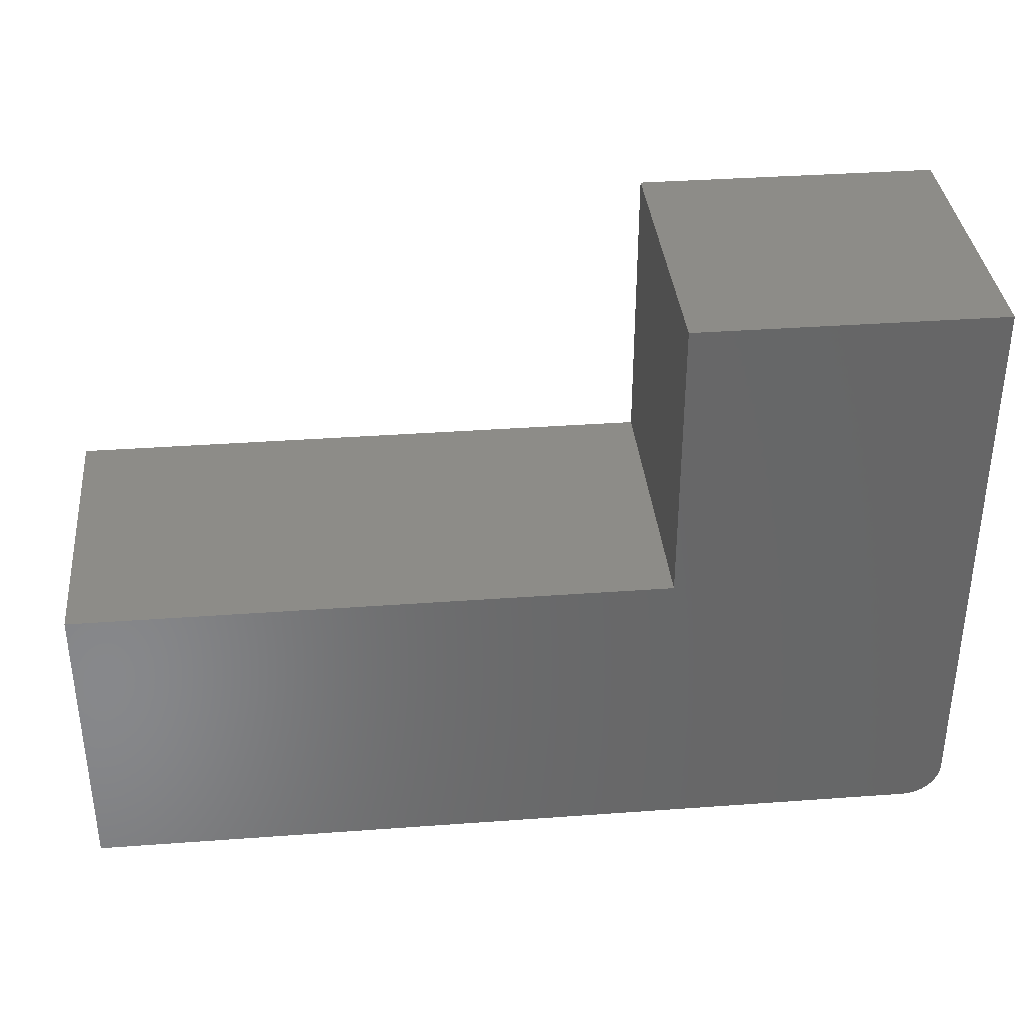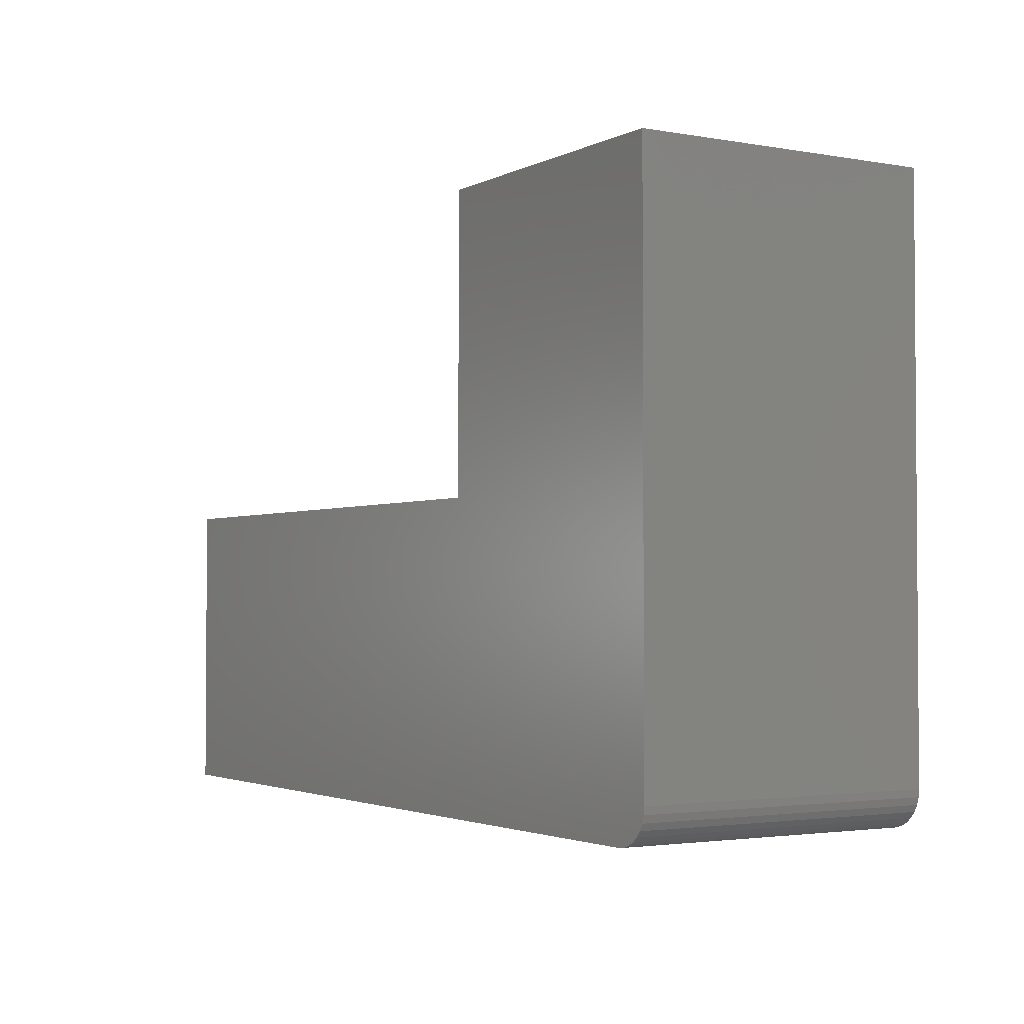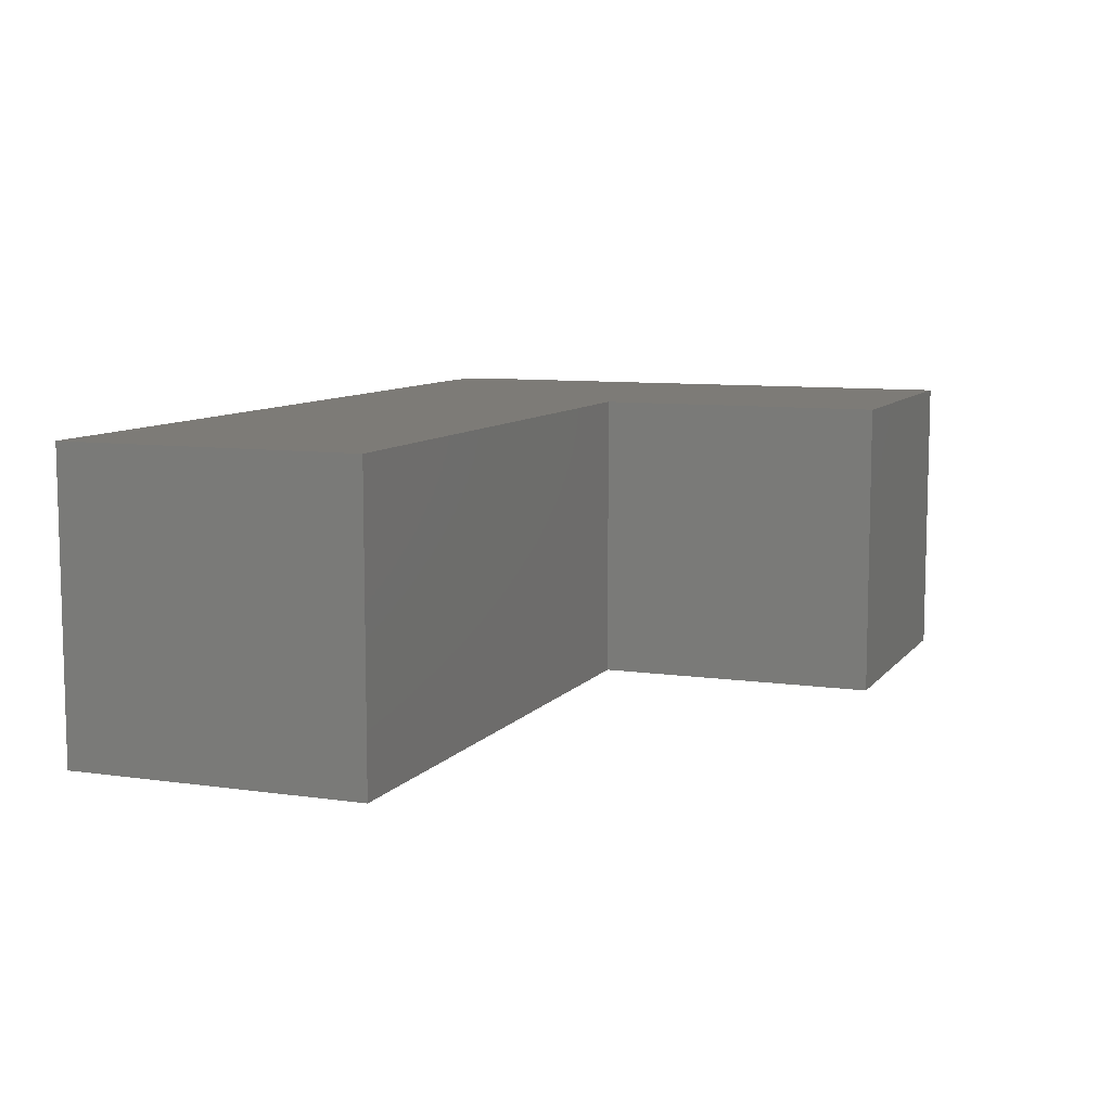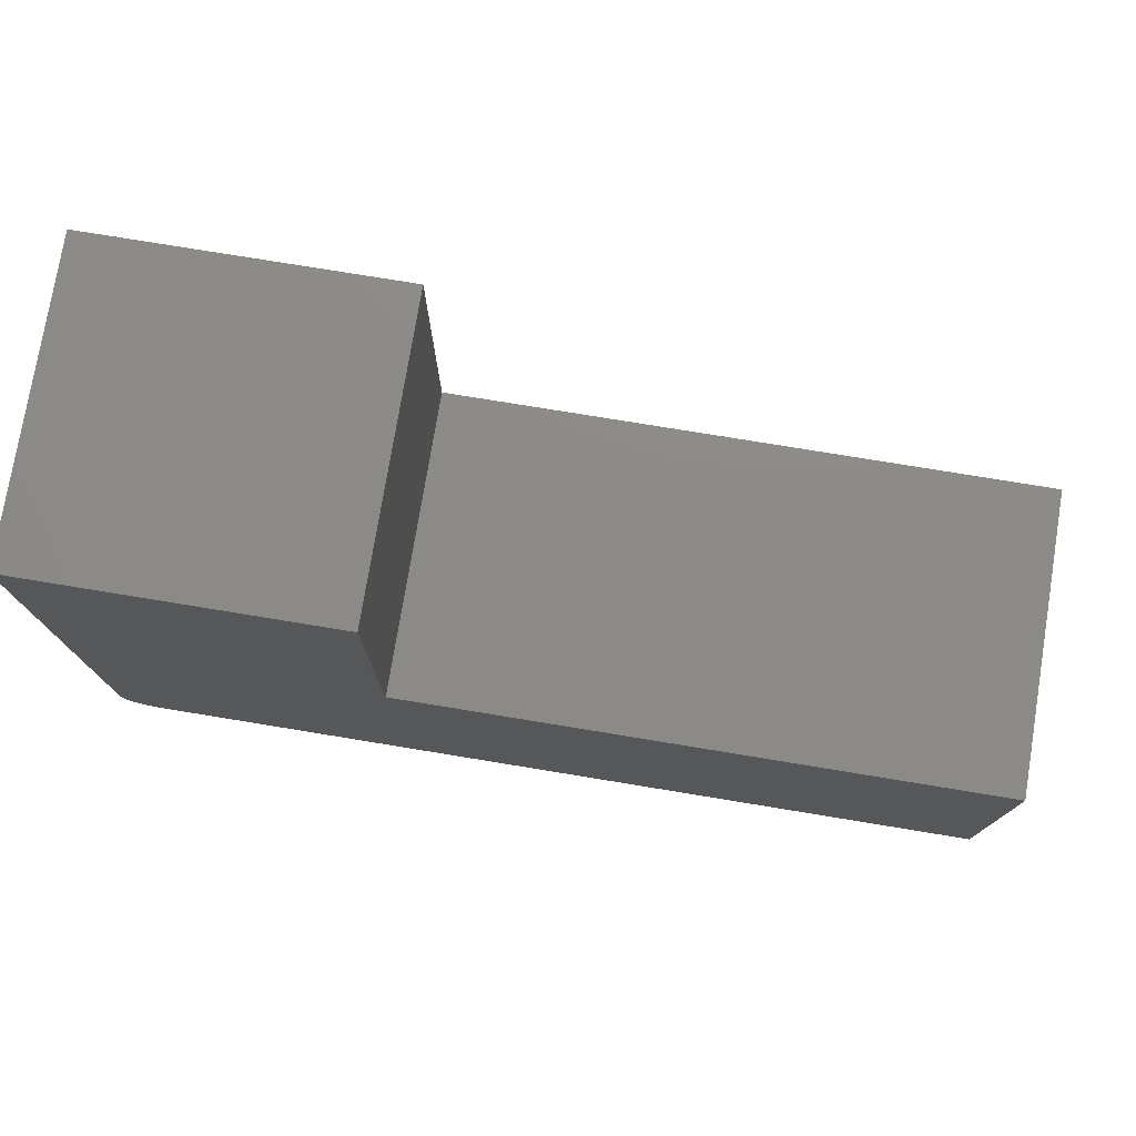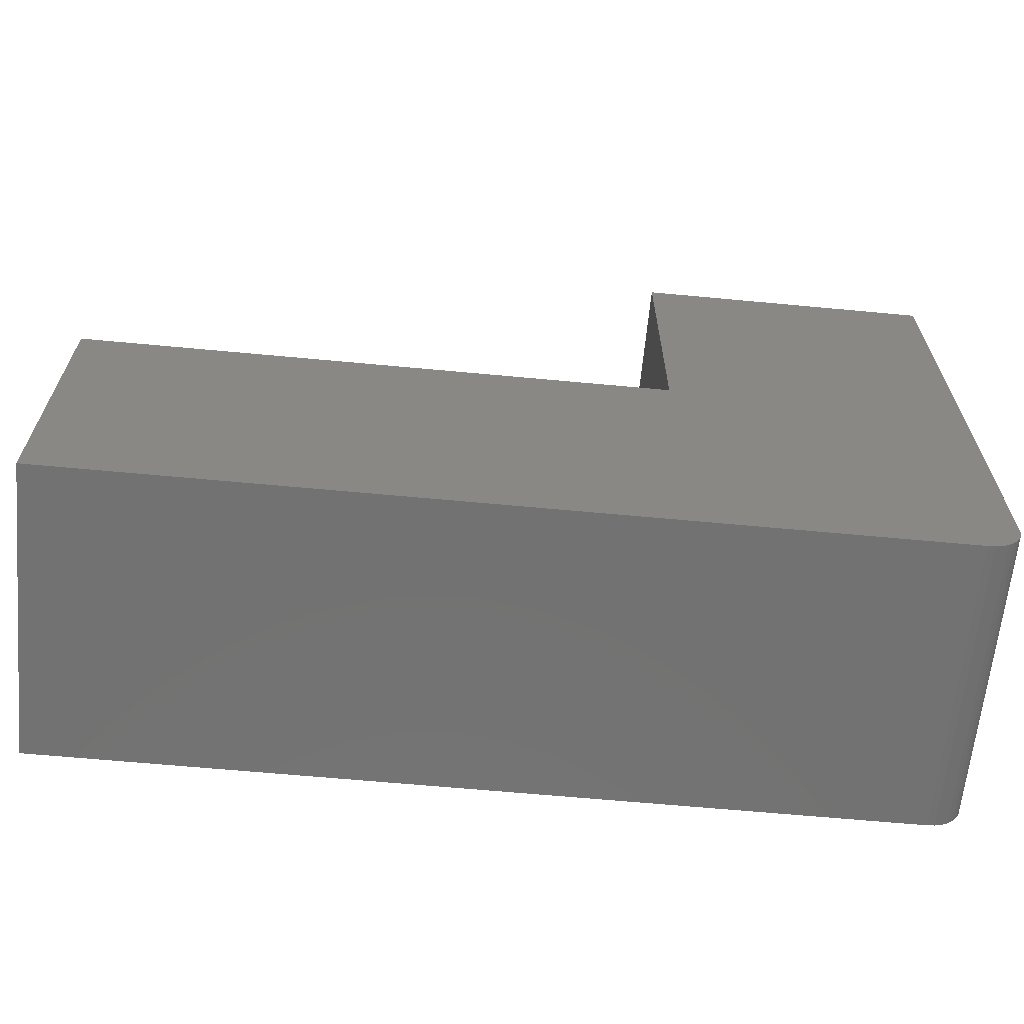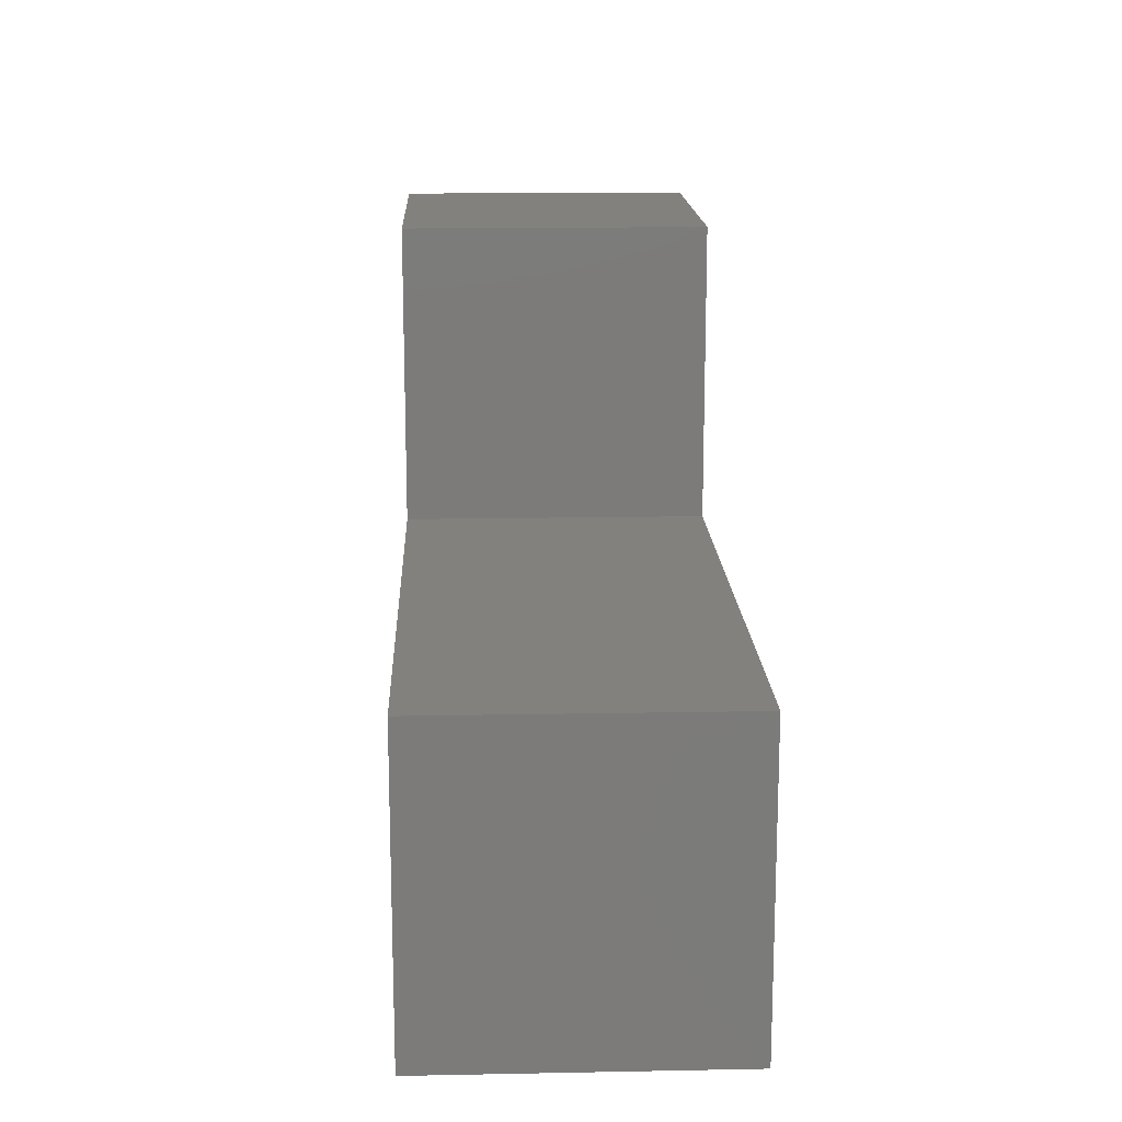
<metadata>
{"format":"stl","ext":"stl","renderer":"f3d","projection":"perspective","resolution":1024,"background":"white","views":[{"elev":35.9,"azim":174.5,"up":"+Y"},{"elev":-2.5,"azim":-121.6,"up":"+Y"},{"elev":8.7,"azim":111.5,"up":"+Z"},{"elev":76.6,"azim":9.3,"up":"+Y"},{"elev":-64.2,"azim":174.6,"up":"+Y"},{"elev":15.6,"azim":87.7,"up":"+Y"}]}
</metadata>
<code>
# stl→obj: 30 verts, 56 faces
v -0.3613 0.01373 0.375
v -0.3714 0.02894 0.375
v -0.3671 0.02083 0.375
v 0.75 0.3789 0.375
v 0.003947 0.3789 0.375
v -0.375 0.04688 0.375
v -0.3741 0.03773 0.375
v 0.75 0 0.375
v -0.3542 0.0079 0.375
v -0.3461 0.003568 0.375
v -0.3373 0.0009007 0.375
v -0.3281 0 0.375
v 0.003947 0 0.375
v -0.375 0.7461 0.375
v 0.003947 0.7461 0.375
v -0.3671 0.02083 0
v -0.3714 0.02894 0
v -0.3613 0.01373 0
v 0.75 0.3789 0
v 0.75 0 0
v -0.3741 0.03773 0
v -0.375 0.04688 0
v 0.003947 0.3789 0
v 0.003947 0 0
v -0.3281 0 0
v -0.3373 0.0009007 0
v -0.3461 0.003568 0
v -0.3542 0.0079 0
v -0.375 0.7461 0
v 0.003947 0.7461 0
f 1 2 3
f 4 5 6
f 4 6 7
f 4 7 8
f 7 2 1
f 7 1 9
f 7 9 10
f 7 10 11
f 7 11 12
f 7 12 13
f 7 13 8
f 6 5 14
f 14 5 15
f 16 17 18
f 19 20 21
f 19 21 22
f 19 22 23
f 21 20 24
f 21 24 25
f 21 25 26
f 21 26 27
f 21 27 28
f 21 28 18
f 21 18 17
f 22 29 23
f 23 29 30
f 14 29 6
f 6 29 22
f 12 25 13
f 13 25 24
f 25 12 26
f 26 12 11
f 26 11 27
f 27 11 10
f 27 10 28
f 28 10 9
f 28 9 18
f 18 9 1
f 18 1 16
f 16 1 3
f 16 3 17
f 17 3 2
f 17 2 21
f 21 2 7
f 21 7 22
f 22 7 6
f 15 30 14
f 14 30 29
f 23 30 5
f 5 30 15
f 4 19 5
f 5 19 23
f 8 20 4
f 4 20 19
f 13 24 8
f 8 24 20

</code>
